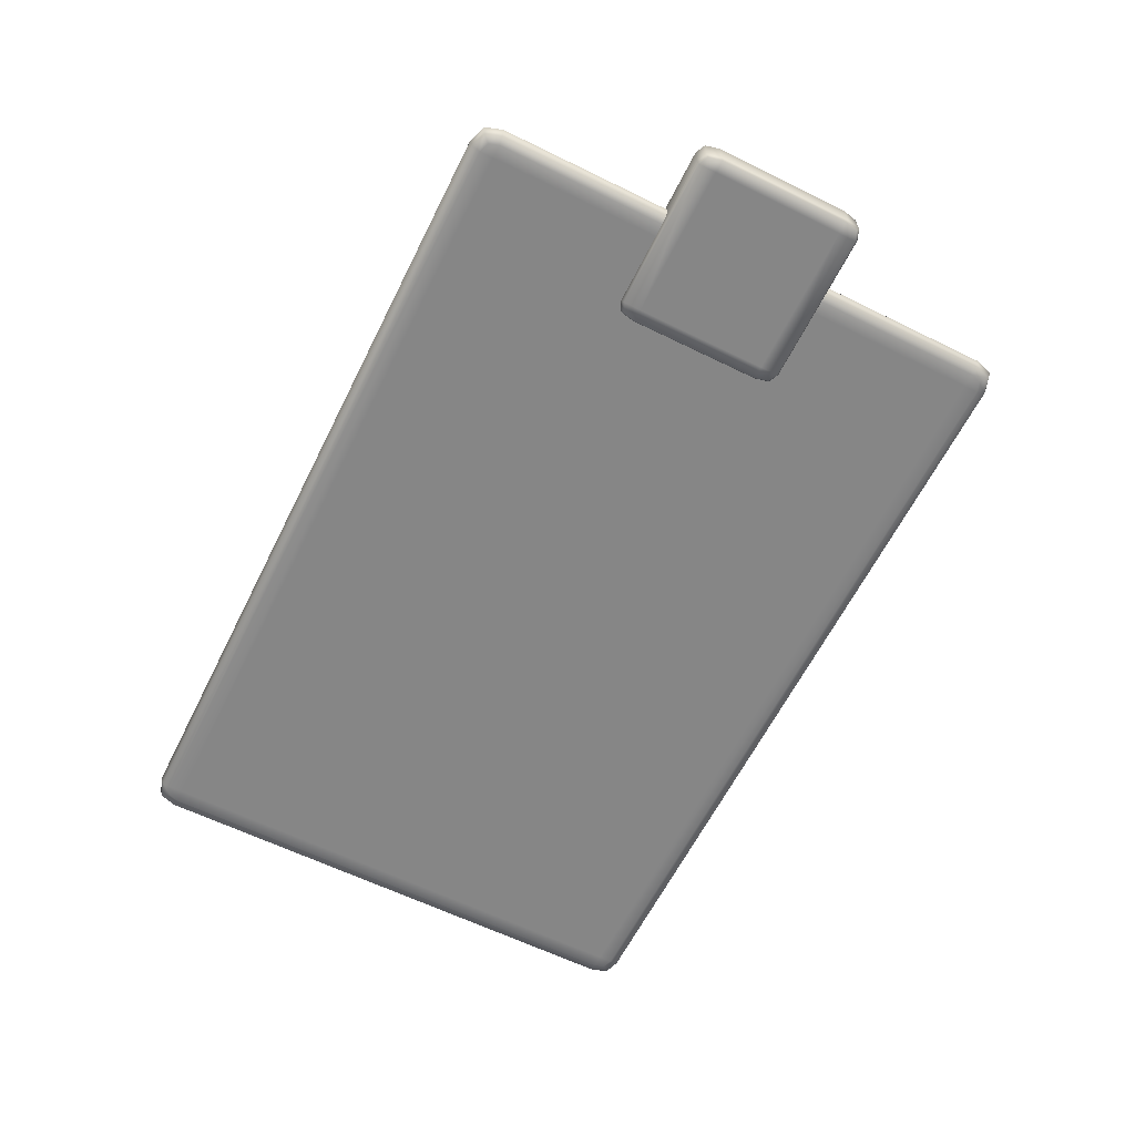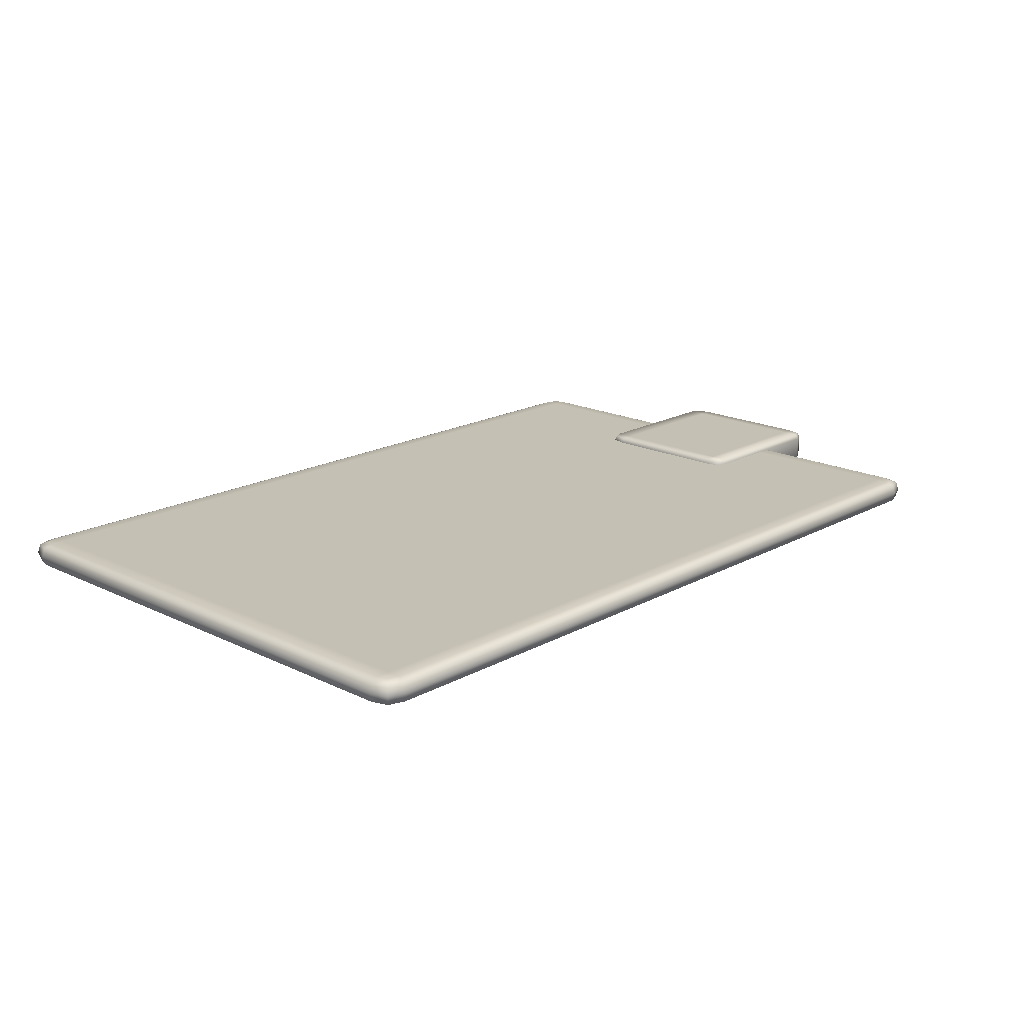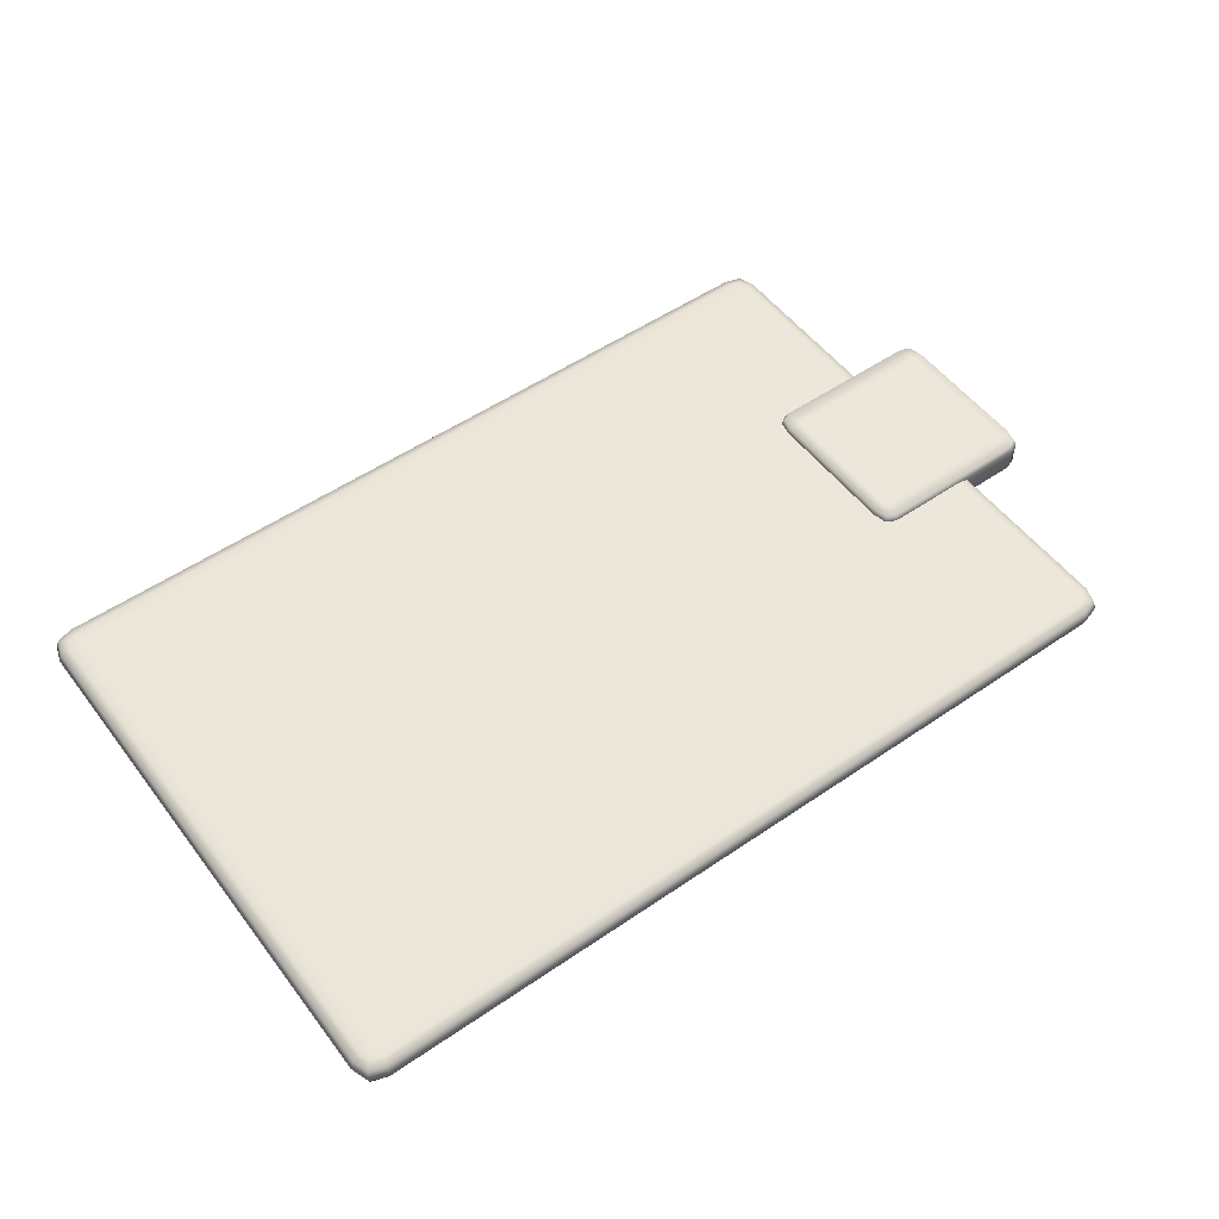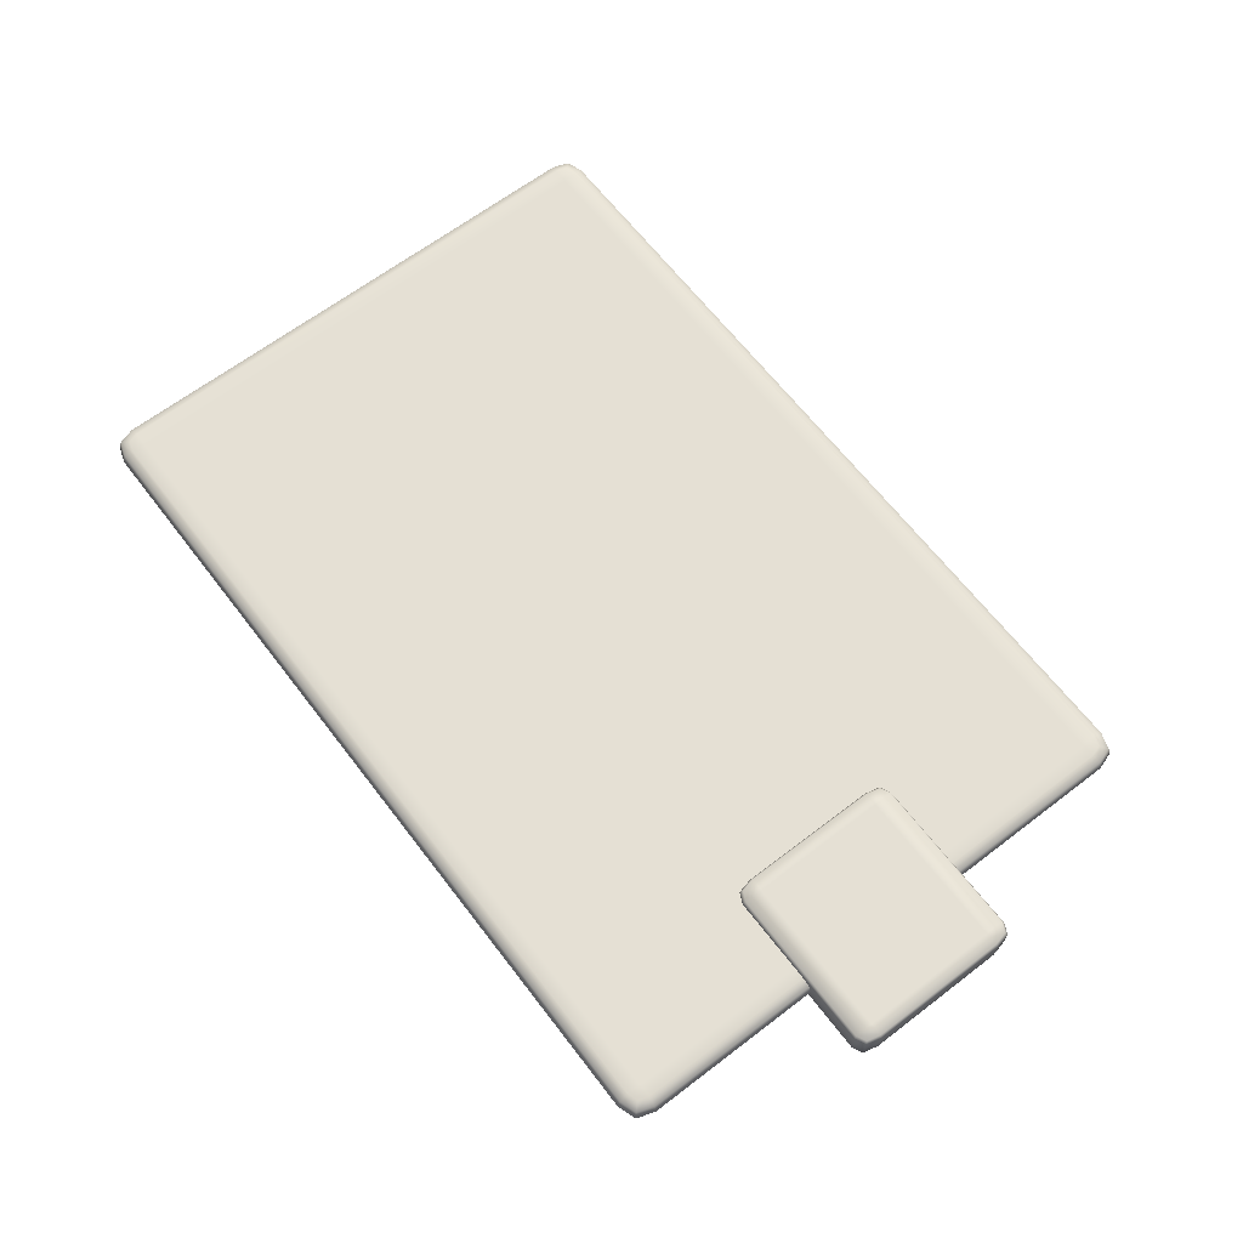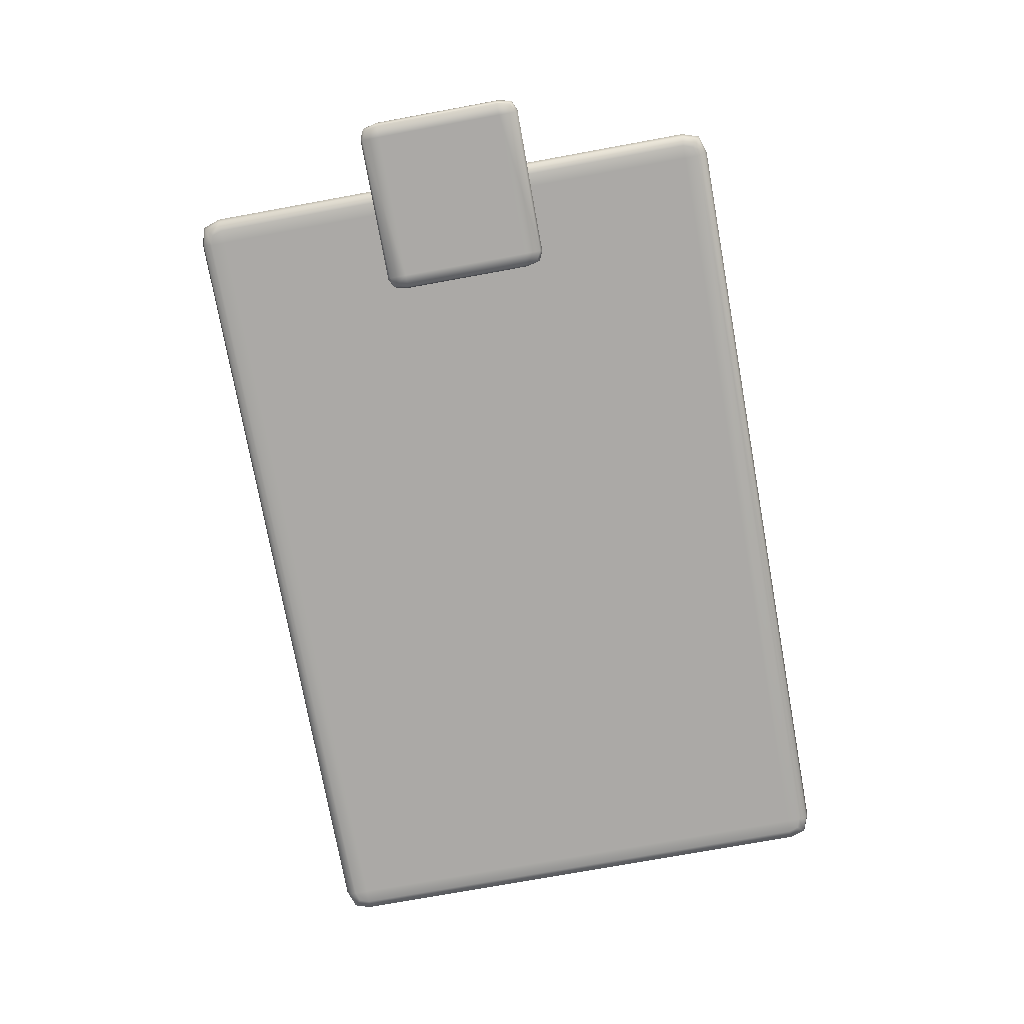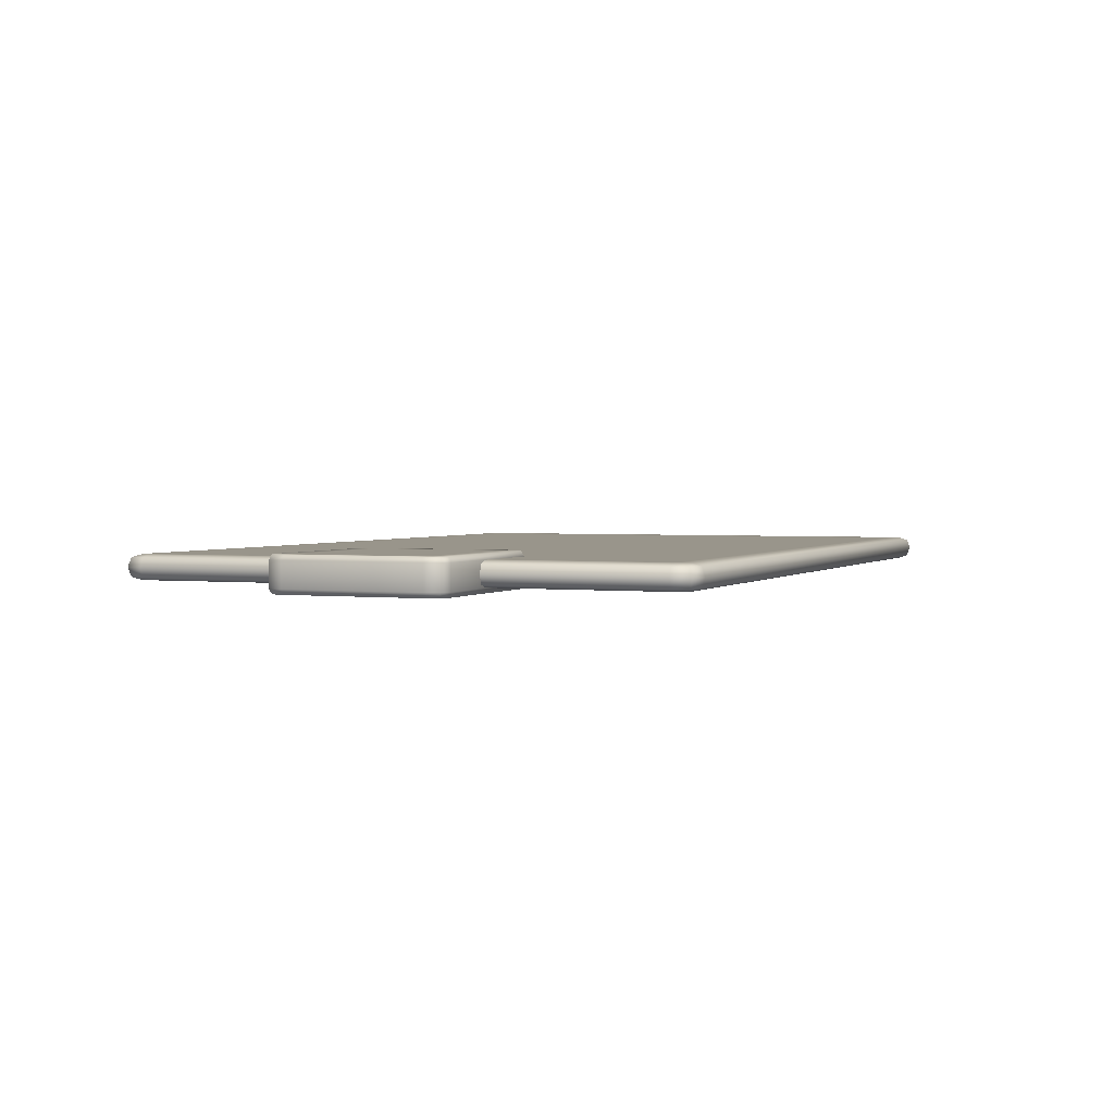
<metadata>
{"format":"obj","ext":"obj","renderer":"f3d","projection":"perspective","resolution":1024,"background":"white","views":[{"elev":-62.0,"azim":63.5,"up":"+Y"},{"elev":18.3,"azim":-46.6,"up":"+Y"},{"elev":52.9,"azim":-36.3,"up":"+Y"},{"elev":65.2,"azim":52.5,"up":"+Y"},{"elev":-75.5,"azim":100.3,"up":"+Y"},{"elev":2.2,"azim":112.3,"up":"+Y"}]}
</metadata>
<code>
v -5.341 -0.1598 3.796
v -5.477 -0.1598 3.751
v -5.522 -0.1598 3.615
v -5.341 -0.1598 3.615
v 5.187 0.1598 3.615
v 5.368 0.1598 3.615
v 5.368 0.1598 -3.212
v 5.187 0.1598 -3.212
v -5.522 -0.1598 -3.212
v -5.638 -0.1212 3.634
v -5.638 -0.1212 -3.231
v 5.187 -0.1598 -3.394
v -5.341 -0.1598 -3.394
v -5.36 -0.1212 -3.509
v 5.206 -0.1212 -3.509
v 5.368 -0.1598 3.615
v 5.368 -0.1598 -3.212
v 5.484 -0.1212 -3.231
v 5.484 -0.1212 3.634
v 5.187 -0.1598 3.796
v 5.206 -0.1212 3.912
v -5.36 -0.1212 3.912
v 5.187 0.1598 3.796
v -5.341 0.1598 3.796
v -5.36 0.1212 3.912
v 5.206 0.1212 3.912
v 5.484 0.1212 3.634
v 5.484 0.1212 -3.231
v -5.341 0.1598 -3.394
v 5.187 0.1598 -3.394
v 5.206 0.1212 -3.509
v -5.36 0.1212 -3.509
v -5.522 0.1598 3.615
v -5.522 0.1598 -3.212
v -5.638 0.1212 -3.231
v -5.638 0.1212 3.634
v -5.599 8.882e-16 3.873
v -5.677 8.882e-16 3.64
v -5.568 -0.1212 3.843
v 5.445 8.882e-16 3.873
v 5.212 8.882e-16 3.951
v 5.414 -0.1212 3.843
v -5.599 8.882e-16 -3.47
v -5.366 8.882e-16 -3.548
v -5.568 -0.1212 -3.44
v 5.445 8.882e-16 -3.47
v 5.522 8.882e-16 -3.237
v 5.414 -0.1212 -3.44
v -5.366 8.882e-16 3.951
v -5.568 0.1212 3.843
v 5.522 8.882e-16 3.64
v 5.414 0.1212 3.843
v -5.677 8.882e-16 -3.237
v -5.568 0.1212 -3.44
v 5.212 8.882e-16 -3.548
v 5.414 0.1212 -3.44
v 5.323 -0.1598 3.751
v -5.477 -0.1598 -3.348
v 5.323 -0.1598 -3.348
v -5.477 0.1598 3.751
v 5.323 0.1598 3.751
v -5.477 0.1598 -3.348
v 5.323 0.1598 -3.348
v -5.341 0.1598 -3.212
v -5.341 0.1598 3.615
v 5.187 -0.1598 3.615
v -5.341 -0.1598 -3.212
v 5.187 -0.1598 -3.212
v 6.272 -0.2301 1.319
v 6.272 -0.2301 1.082
v 6.438 -0.2301 1.082
v 6.396 -0.2301 1.259
v 6.272 0.2301 1.319
v 6.396 0.2301 1.259
v 6.438 0.2301 1.082
v 6.272 0.2301 1.082
v 4.238 0.1633 1.351
v 4.238 -0.1633 1.351
v 6.29 -0.1633 1.351
v 6.29 0.1633 1.351
v 6.467 0.1633 1.099
v 6.467 -0.1633 1.099
v 6.467 -0.1633 -0.6959
v 6.467 0.1633 -0.6959
v 6.29 0.1633 -0.9485
v 6.29 -0.1633 -0.9485
v 4.238 -0.1633 -0.9485
v 4.238 0.1633 -0.9485
v 4.061 0.1633 -0.6959
v 4.061 -0.1633 -0.6959
v 4.061 -0.1633 1.099
v 4.061 0.1633 1.099
v 6.423 -0.1633 1.288
v 6.423 0.1633 1.288
v 4.105 0.1633 1.288
v 4.105 -0.1633 1.288
v 6.423 -0.1633 -0.8854
v 6.423 0.1633 -0.8854
v 4.105 -0.1633 -0.8854
v 4.105 0.1633 -0.8854
v 4.09 -0.2301 -0.679
v 4.09 -0.2301 1.082
v 6.272 -0.2301 -0.9159
v 4.256 -0.2301 -0.9159
v 6.438 -0.2301 -0.679
v 4.256 -0.2301 1.319
v 4.256 0.2301 1.319
v 6.438 0.2301 -0.679
v 4.256 0.2301 -0.9159
v 6.272 0.2301 -0.9159
v 4.09 0.2301 1.082
v 4.09 0.2301 -0.679
v 4.132 -0.2301 1.259
v 4.132 -0.2301 -0.8566
v 6.396 -0.2301 -0.8566
v 4.132 0.2301 1.259
v 4.132 0.2301 -0.8566
v 6.396 0.2301 -0.8566
v 4.256 0.2301 1.082
v 6.272 0.2301 -0.679
v 4.256 0.2301 -0.679
v 6.272 -0.2301 -0.679
v 4.256 -0.2301 1.082
v 4.256 -0.2301 -0.679
g Box001_Box001
f 1 2 3
f 3 4 1
f 5 6 7
f 7 8 5
f 9 3 10
f 10 11 9
f 12 13 14
f 14 15 12
f 16 17 18
f 18 19 16
f 1 20 21
f 21 22 1
f 23 24 25
f 25 26 23
f 7 6 27
f 27 28 7
f 29 30 31
f 31 32 29
f 33 34 35
f 35 36 33
f 37 38 10
f 10 39 37
f 40 41 21
f 21 42 40
f 43 44 14
f 14 45 43
f 46 47 18
f 18 48 46
f 37 49 25
f 25 50 37
f 40 51 27
f 27 52 40
f 43 53 35
f 35 54 43
f 46 55 31
f 31 56 46
f 49 37 39
f 39 22 49
f 51 40 42
f 42 19 51
f 53 43 45
f 45 11 53
f 55 46 48
f 48 15 55
f 38 37 50
f 50 36 38
f 41 40 52
f 52 26 41
f 44 43 54
f 54 32 44
f 47 46 56
f 56 28 47
f 11 10 38
f 38 53 11
f 15 14 44
f 44 55 15
f 19 18 47
f 47 51 19
f 22 21 41
f 41 49 22
f 26 25 49
f 49 41 26
f 28 27 51
f 51 47 28
f 32 31 55
f 55 44 32
f 36 35 53
f 53 38 36
f 39 10 3
f 3 2 39
f 42 21 20
f 20 57 42
f 45 14 13
f 13 58 45
f 48 18 17
f 17 59 48
f 50 25 24
f 24 60 50
f 52 27 6
f 6 61 52
f 54 35 34
f 34 62 54
f 56 31 30
f 30 63 56
f 22 39 2
f 2 1 22
f 19 42 57
f 57 16 19
f 11 45 58
f 58 9 11
f 15 48 59
f 59 12 15
f 36 50 60
f 60 33 36
f 26 52 61
f 61 23 26
f 32 54 62
f 62 29 32
f 28 56 63
f 63 7 28
f 23 61 6
f 6 5 23
f 7 63 30
f 30 8 7
f 64 29 62
f 62 34 64
f 64 34 33
f 33 65 64
f 24 65 33
f 33 60 24
f 24 23 5
f 5 65 24
f 65 5 8
f 8 64 65
f 64 8 30
f 30 29 64
f 16 57 20
f 20 66 16
f 67 9 58
f 58 13 67
f 12 59 17
f 17 68 12
f 20 1 4
f 4 66 20
f 67 13 12
f 12 68 67
f 17 16 66
f 66 68 17
f 68 66 4
f 4 67 68
f 67 4 3
f 3 9 67
f 69 70 71
f 71 72 69
f 73 74 75
f 75 76 73
f 77 78 79
f 79 80 77
f 81 82 83
f 83 84 81
f 85 86 87
f 87 88 85
f 89 90 91
f 91 92 89
f 80 79 93
f 93 94 80
f 78 77 95
f 95 96 78
f 84 83 97
f 97 98 84
f 88 87 99
f 99 100 88
f 94 93 82
f 82 81 94
f 96 95 92
f 92 91 96
f 98 97 86
f 86 85 98
f 100 99 90
f 90 89 100
f 101 102 91
f 91 90 101
f 103 104 87
f 87 86 103
f 71 105 83
f 83 82 71
f 106 69 79
f 79 78 106
f 73 107 77
f 77 80 73
f 108 75 81
f 81 84 108
f 109 110 85
f 85 88 109
f 111 112 89
f 89 92 111
f 96 91 102
f 102 113 96
f 93 79 69
f 69 72 93
f 99 87 104
f 104 114 99
f 97 83 105
f 105 115 97
f 95 77 107
f 107 116 95
f 94 81 75
f 75 74 94
f 100 89 112
f 112 117 100
f 98 85 110
f 110 118 98
f 78 96 113
f 113 106 78
f 82 93 72
f 72 71 82
f 90 99 114
f 114 101 90
f 86 97 115
f 115 103 86
f 92 95 116
f 116 111 92
f 80 94 74
f 74 73 80
f 88 100 117
f 117 109 88
f 84 98 118
f 118 108 84
f 111 116 107
f 107 119 111
f 120 108 118
f 118 110 120
f 109 117 112
f 112 121 109
f 107 73 76
f 76 119 107
f 120 110 109
f 109 121 120
f 112 111 119
f 119 121 112
f 121 119 76
f 76 120 121
f 120 76 75
f 75 108 120
f 103 115 105
f 105 122 103
f 123 106 113
f 113 102 123
f 101 114 104
f 104 124 101
f 105 71 70
f 70 122 105
f 123 102 101
f 101 124 123
f 104 103 122
f 122 124 104
f 124 122 70
f 70 123 124
f 123 70 69
f 69 106 123

</code>
